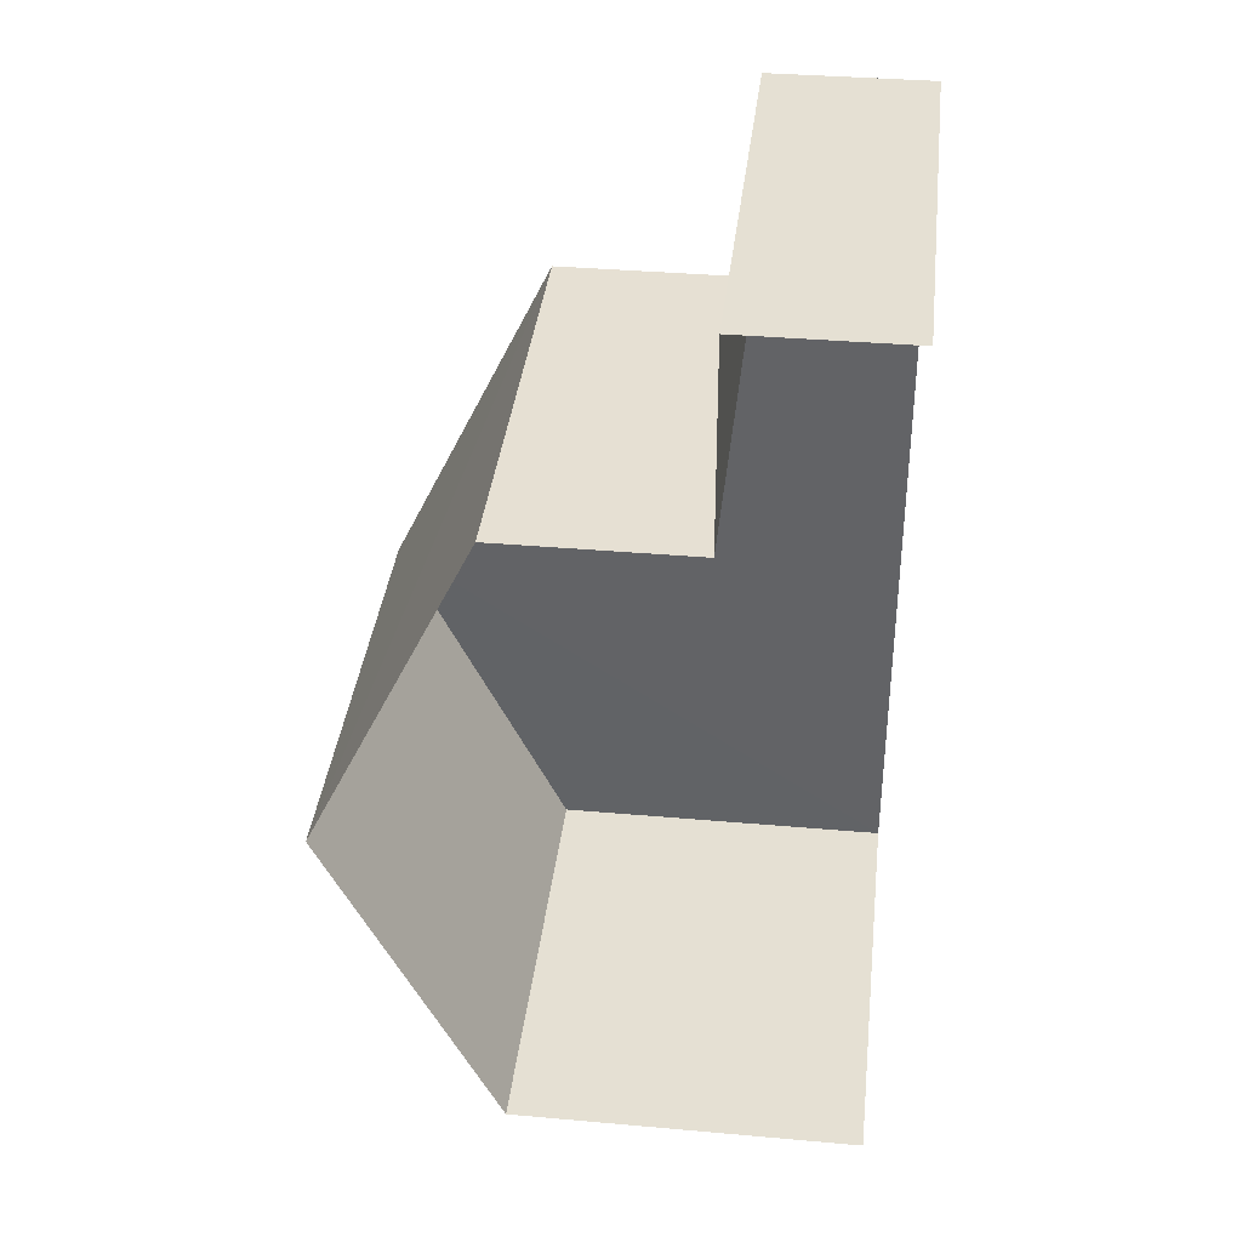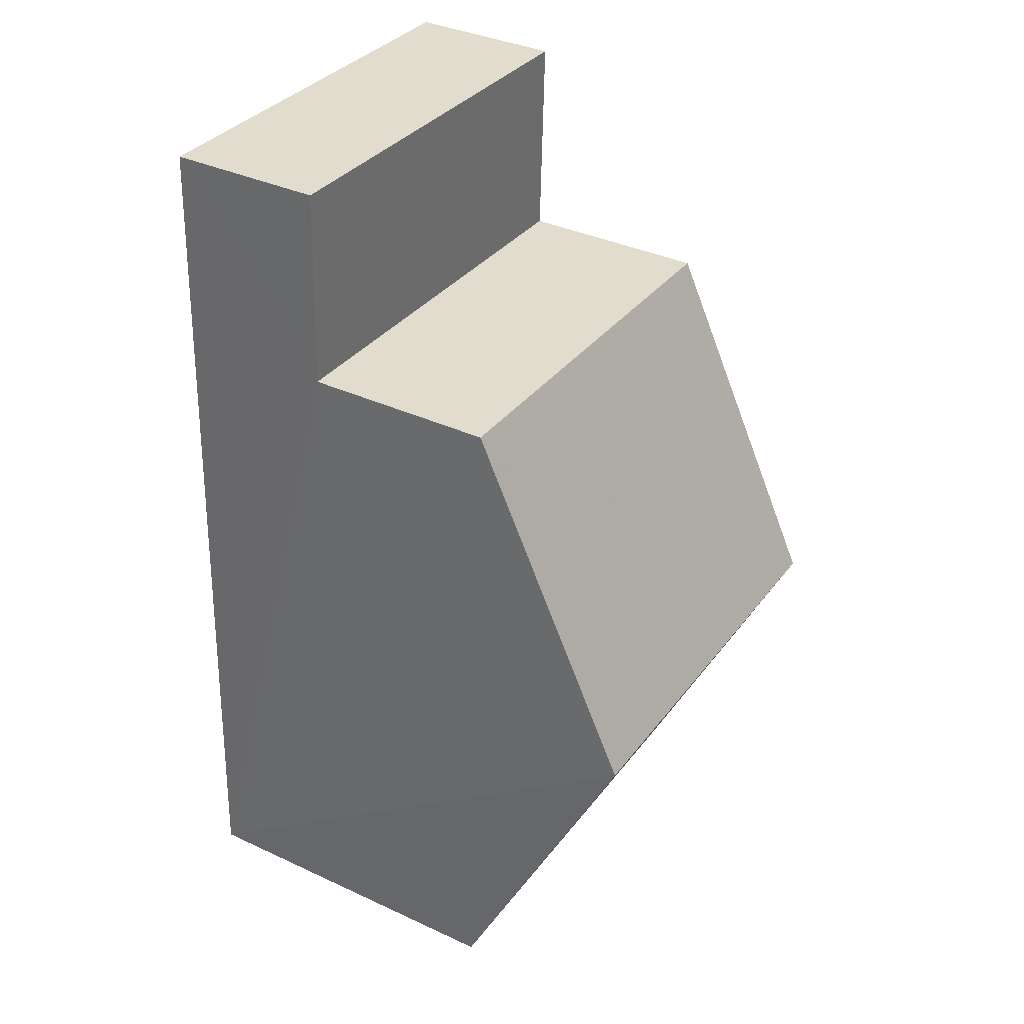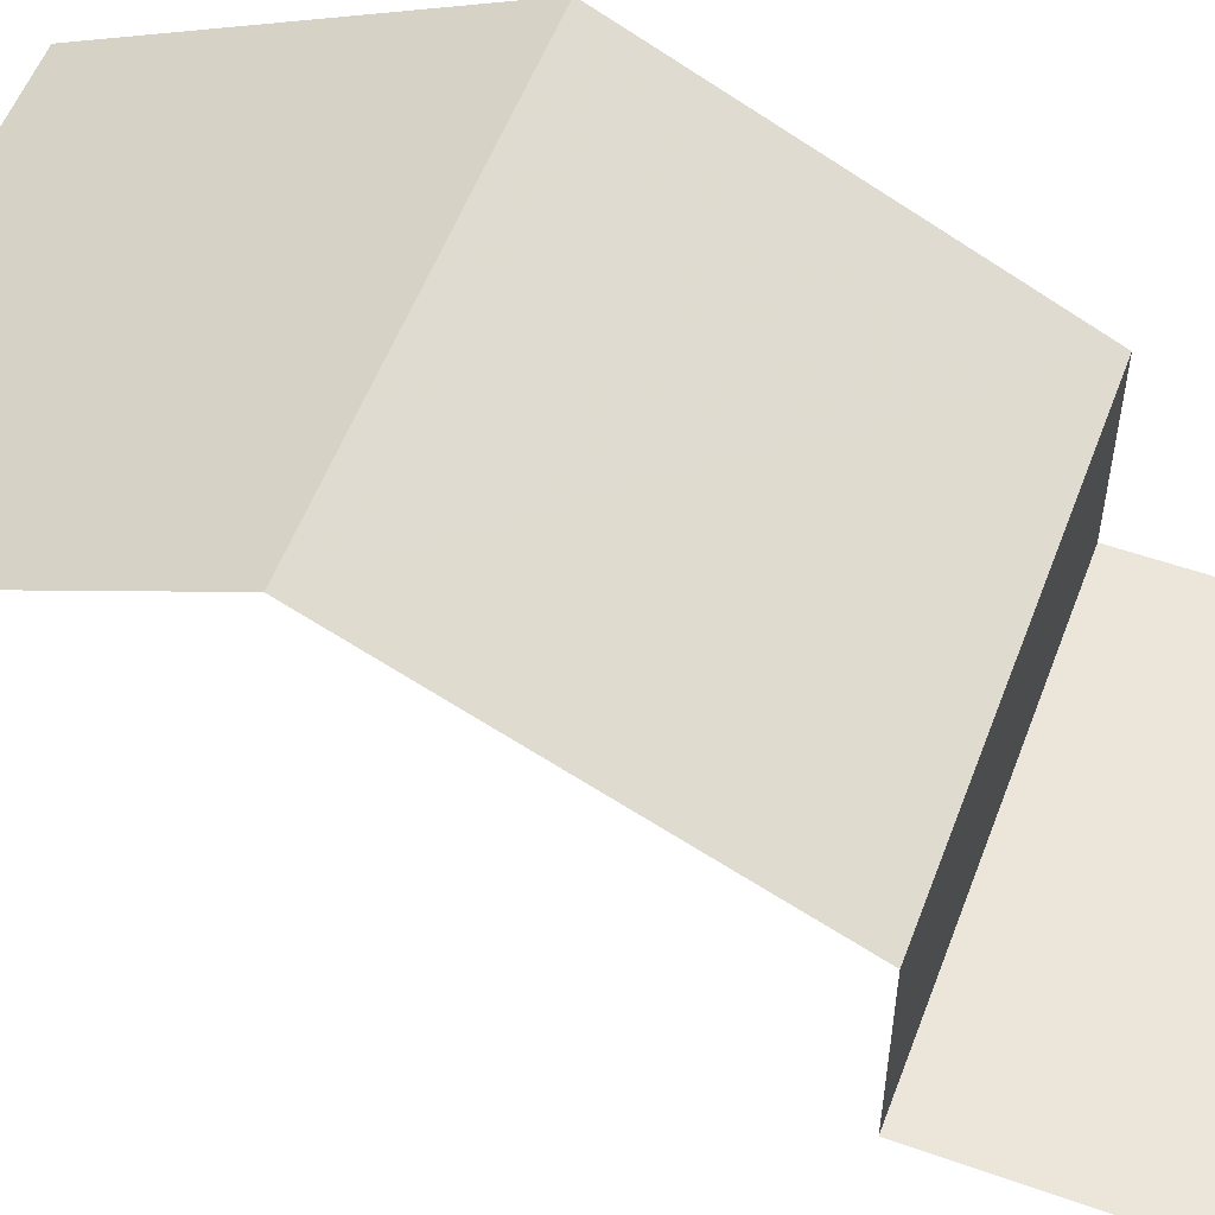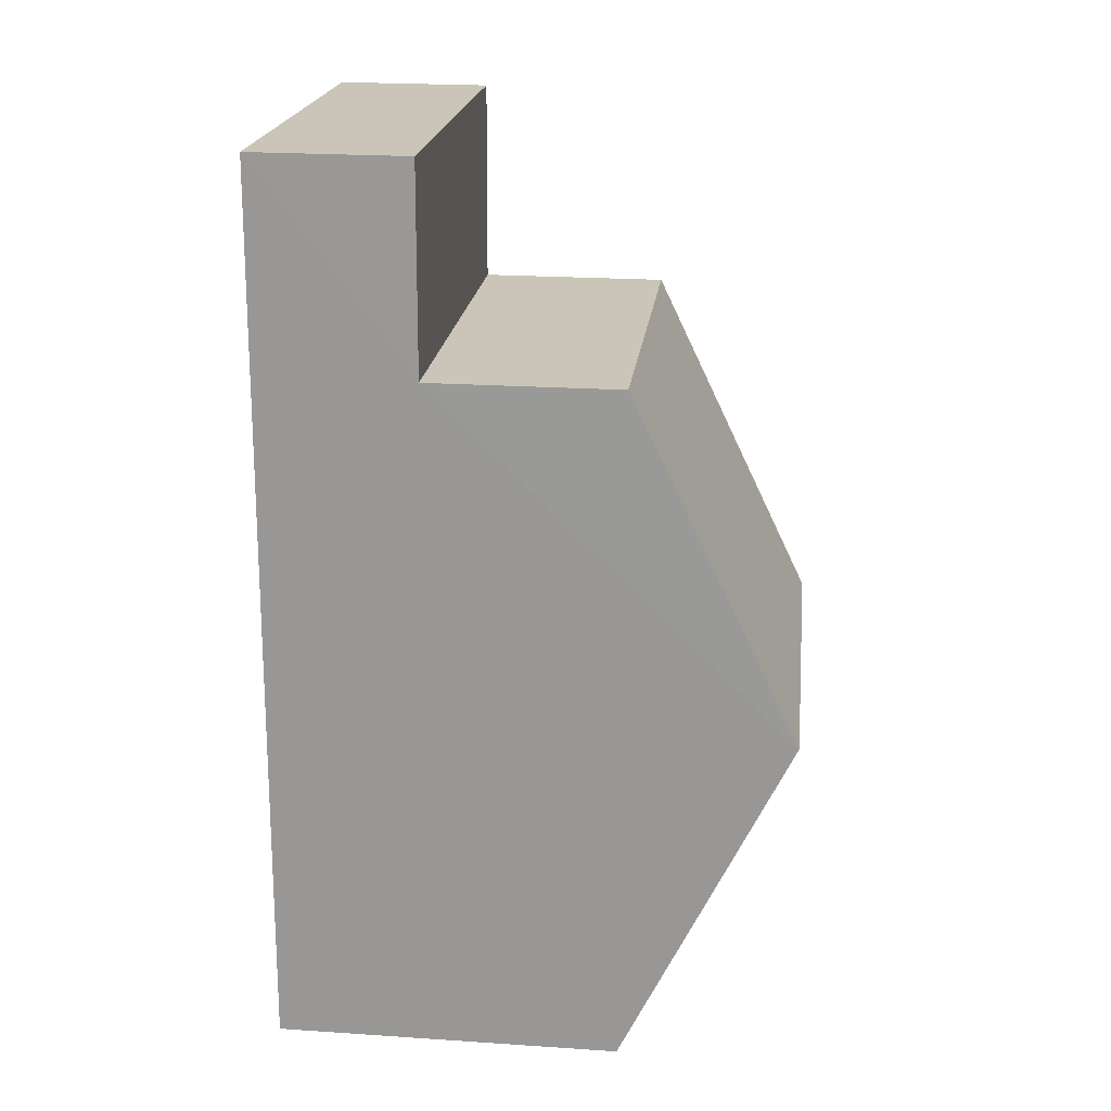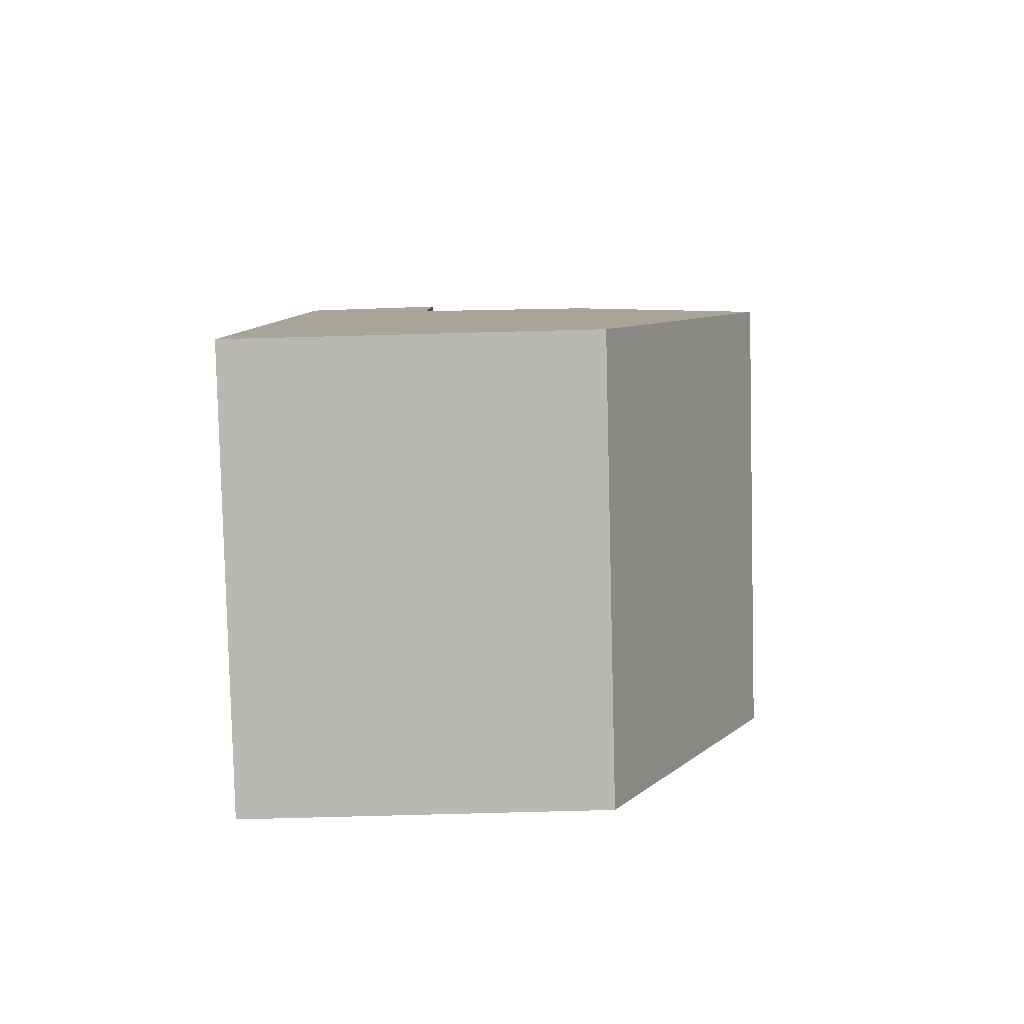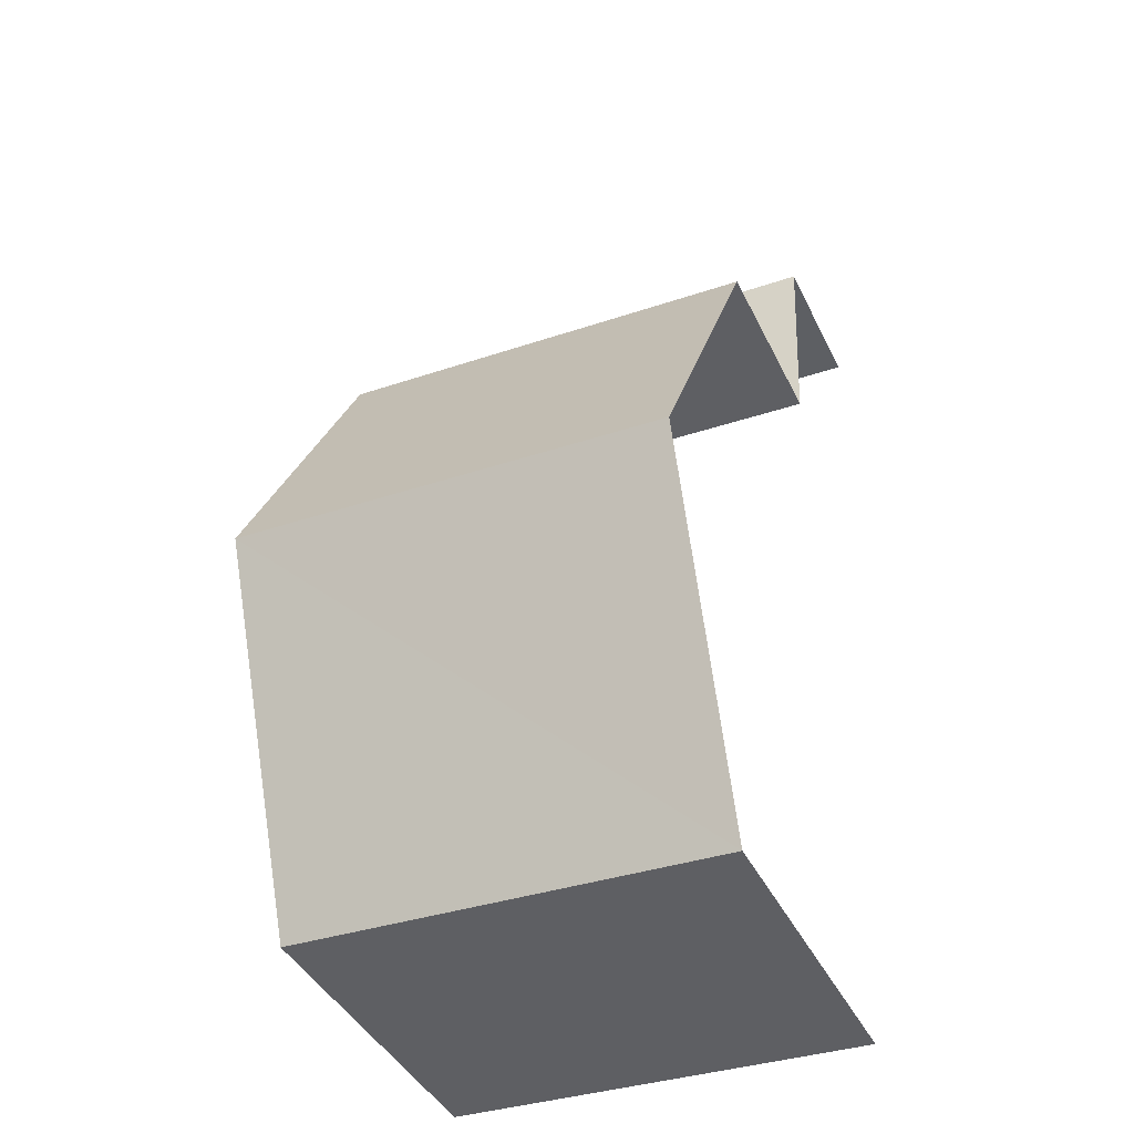
<metadata>
{"format":"obj","ext":"obj","renderer":"f3d","projection":"perspective","resolution":1024,"background":"white","views":[{"elev":35.6,"azim":96.7,"up":"+Y"},{"elev":36.5,"azim":-59.0,"up":"+Y"},{"elev":55.3,"azim":107.8,"up":"+Z"},{"elev":23.0,"azim":-83.5,"up":"+Y"},{"elev":-79.9,"azim":-88.6,"up":"+Y"},{"elev":-41.6,"azim":24.3,"up":"+Y"}]}
</metadata>
<code>
v -3.737e+05 -1.044e+05 24.71
v -3.737e+05 -1.044e+05 24.71
v -3.737e+05 -1.044e+05 24.71
v -3.737e+05 -1.044e+05 24.71
v -3.737e+05 -1.044e+05 34.03
v -3.737e+05 -1.044e+05 30.99
v -3.737e+05 -1.044e+05 34.03
v -3.737e+05 -1.044e+05 30.99
v -3.737e+05 -1.044e+05 27.54
v -3.737e+05 -1.044e+05 27.54
v -3.737e+05 -1.044e+05 27.54
v -3.737e+05 -1.044e+05 27.54
v -3.737e+05 -1.044e+05 30.99
v -3.737e+05 -1.044e+05 30.99
f 1 2 3
f 4 1 3
f 13 2 5
f 8 5 9
f 9 2 1
f 9 1 10
f 5 2 9
f 5 6 7
f 5 8 6
f 9 10 11
f 12 9 11
f 7 13 5
f 7 14 13
f 10 1 4
f 11 10 4
f 14 7 3
f 7 6 12
f 3 12 4
f 4 12 11
f 3 7 12
f 12 6 8
f 9 12 8
f 13 3 2
f 13 14 3

</code>
